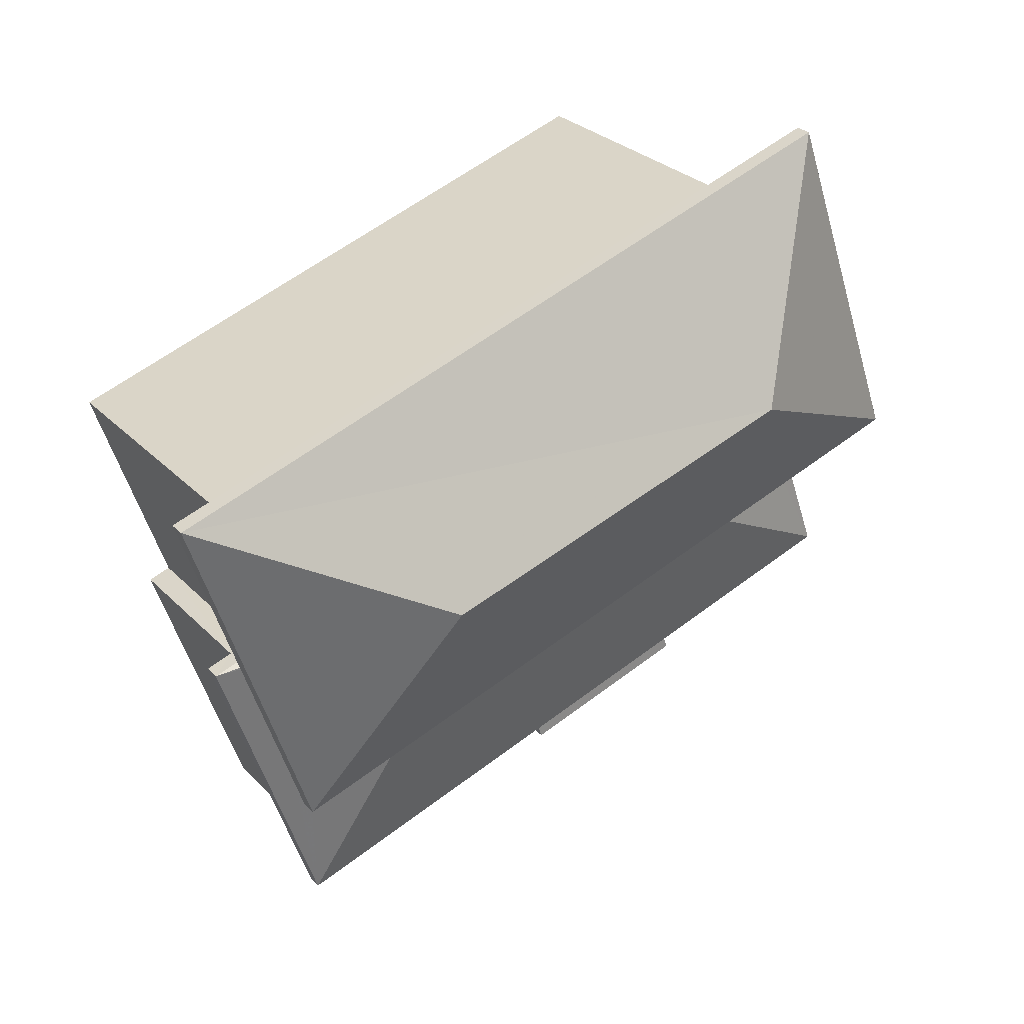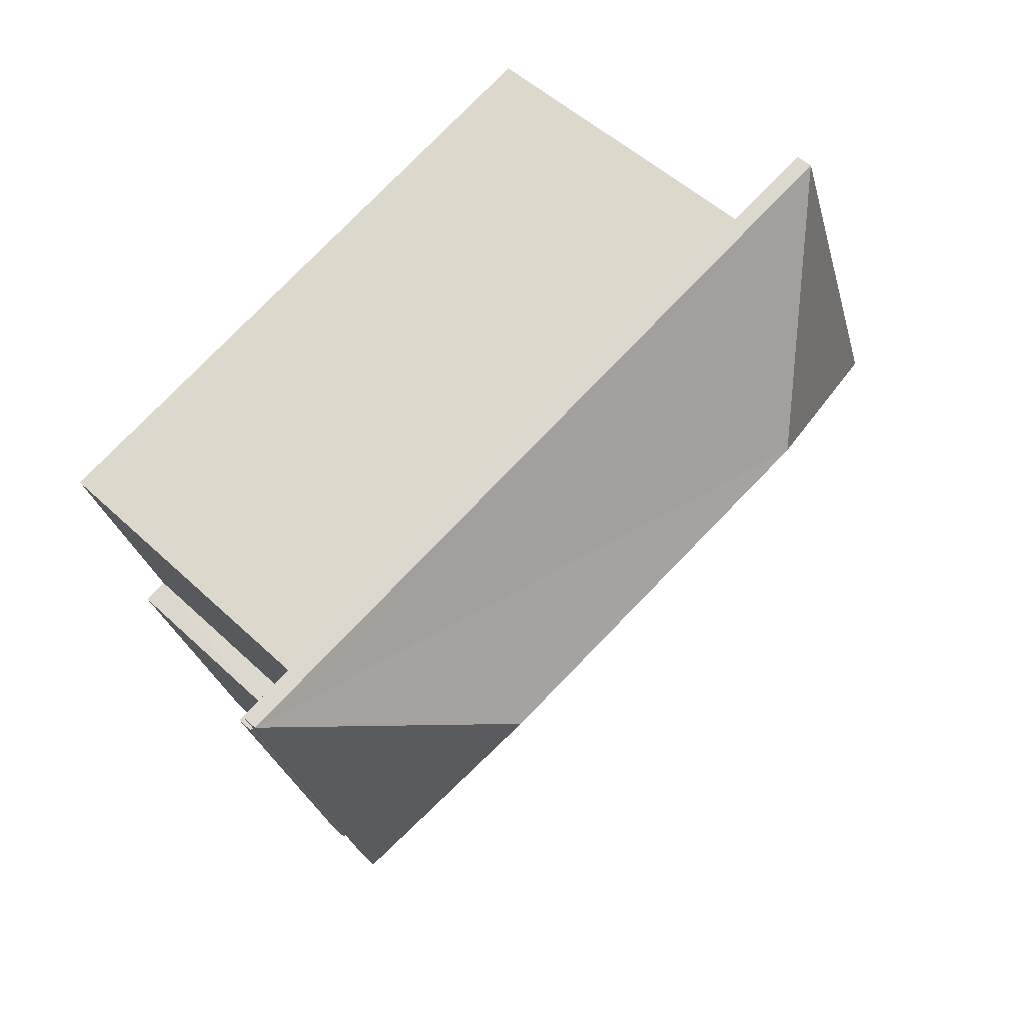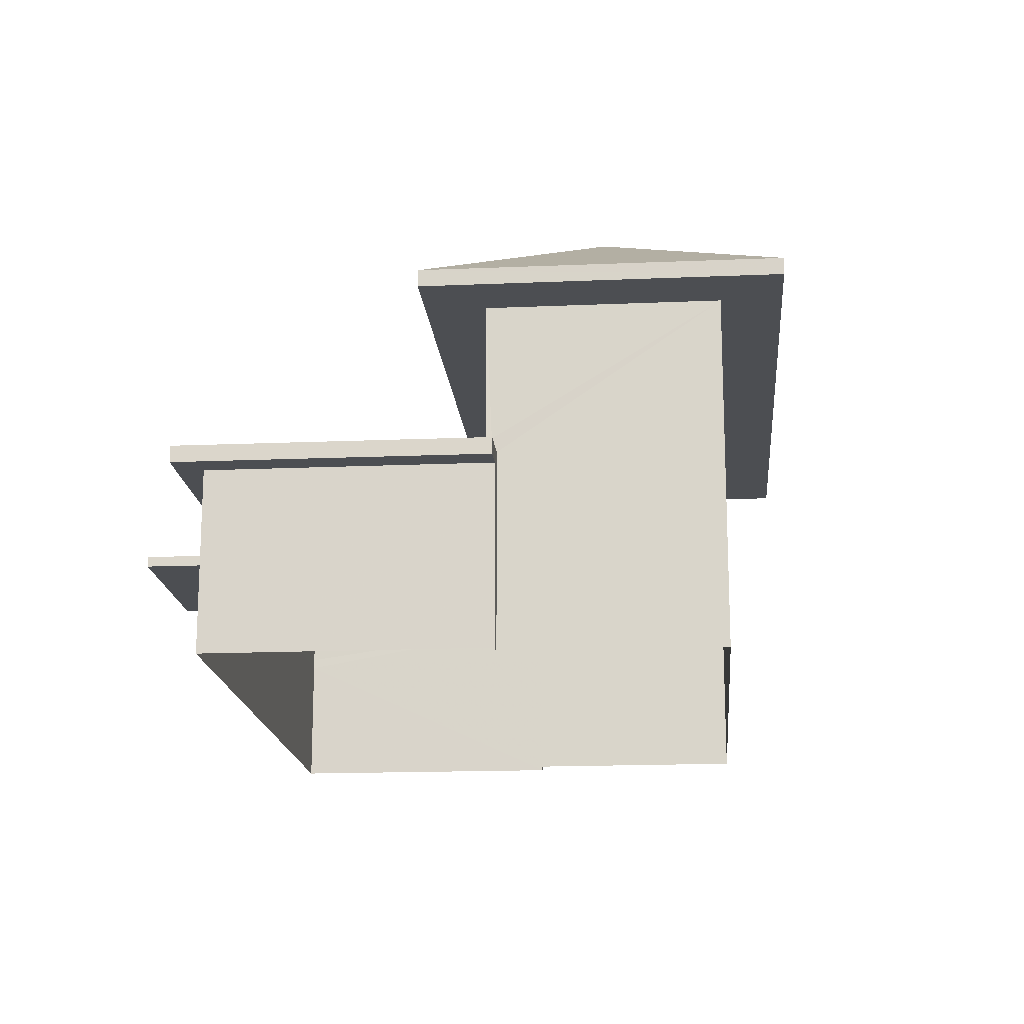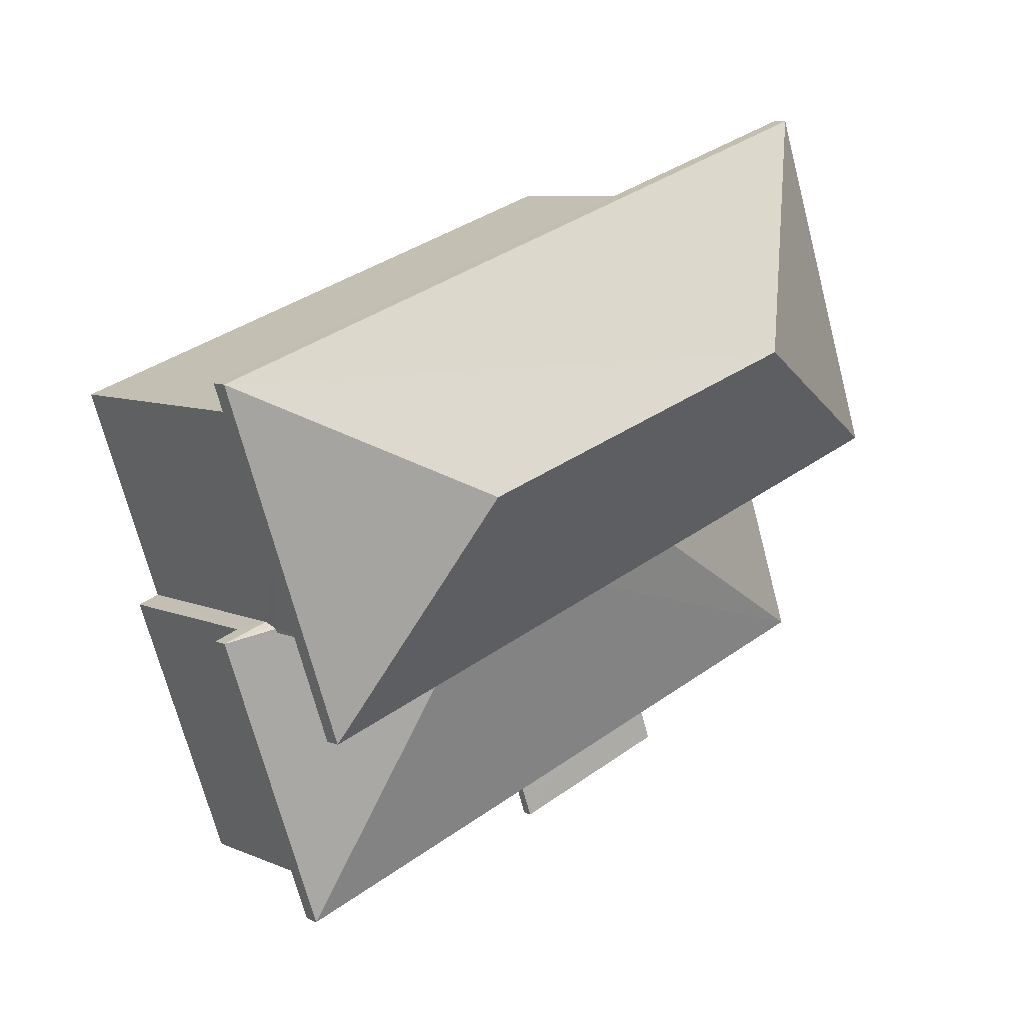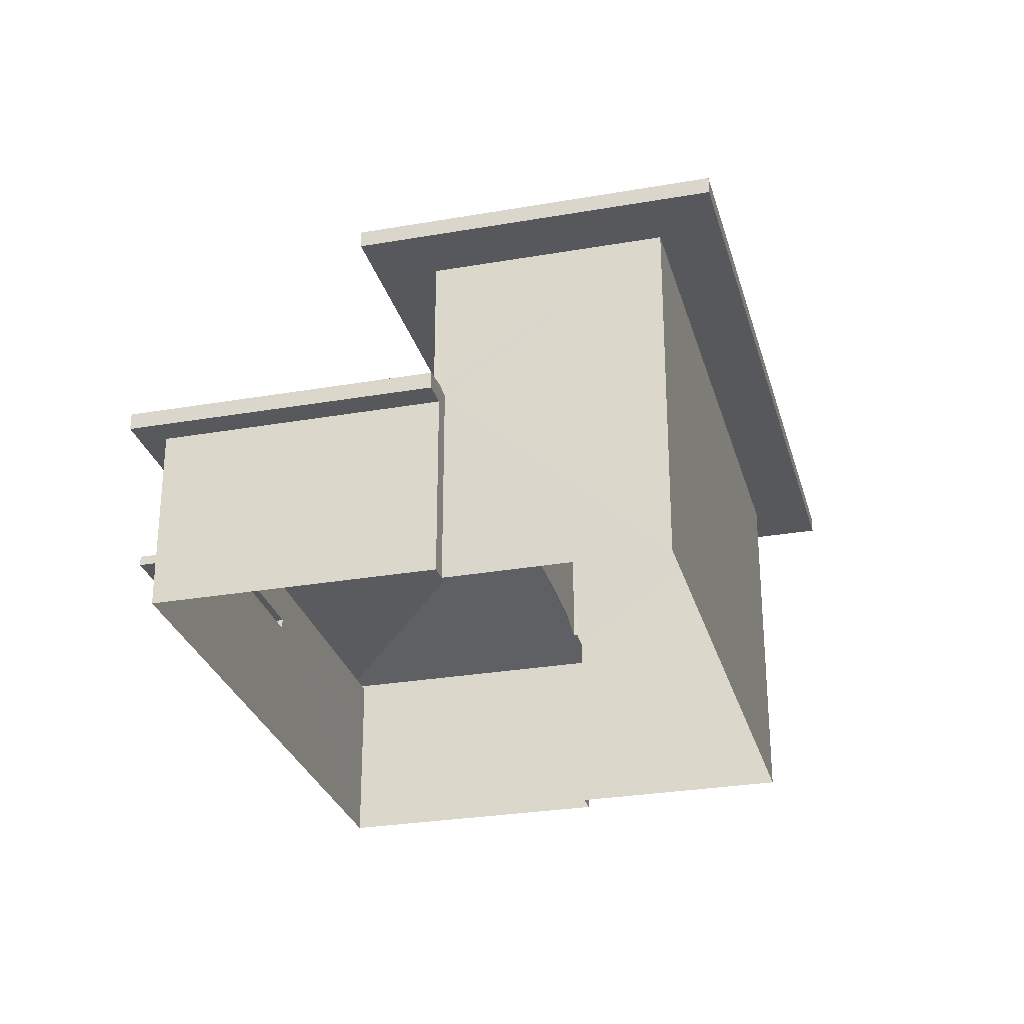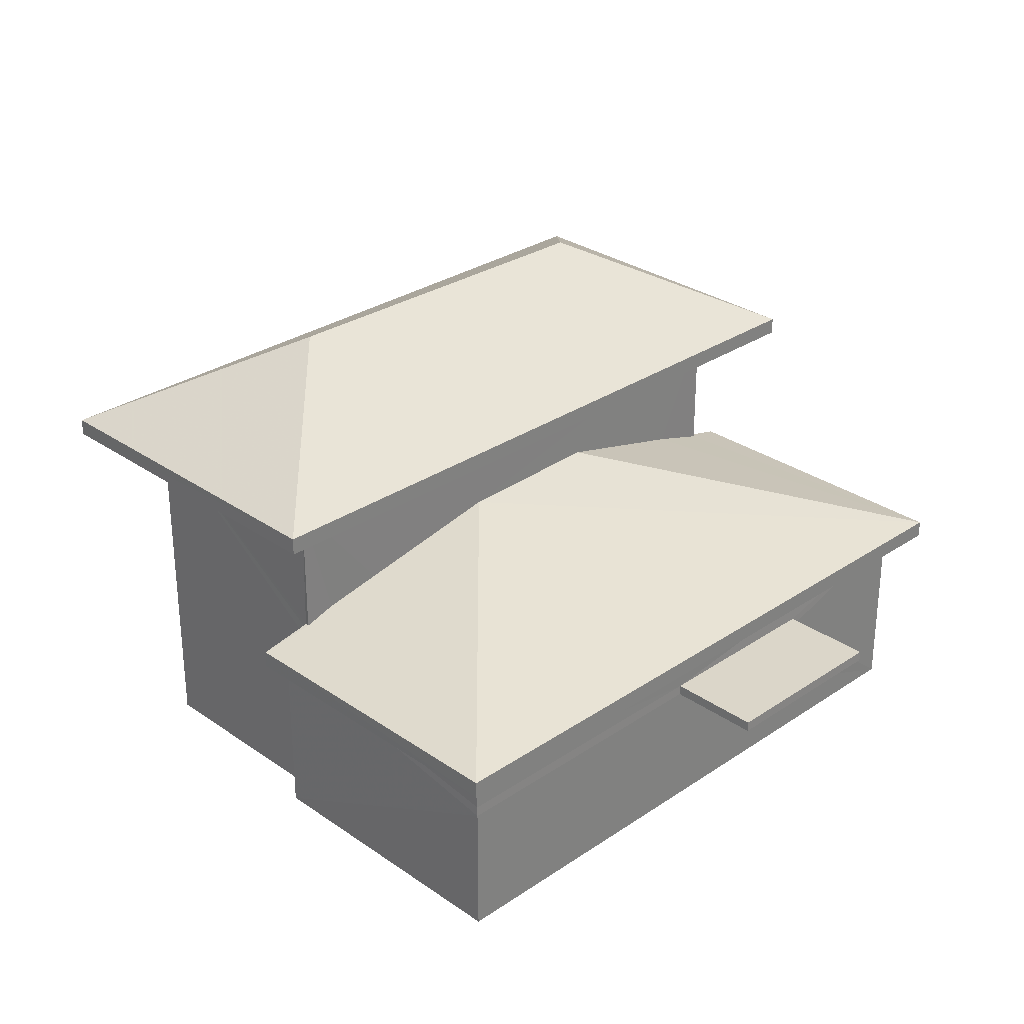
<metadata>
{"format":"obj","ext":"obj","renderer":"f3d","projection":"perspective","resolution":1024,"background":"white","views":[{"elev":27.4,"azim":-33.4,"up":"+Y"},{"elev":48.3,"azim":-43.2,"up":"+Y"},{"elev":-17.0,"azim":114.0,"up":"+Z"},{"elev":7.7,"azim":-39.4,"up":"+Y"},{"elev":-28.4,"azim":123.8,"up":"+Z"},{"elev":29.8,"azim":-25.4,"up":"+Z"}]}
</metadata>
<code>
v -8.828e+04 -1.005e+05 2.932
v -8.828e+04 -1.005e+05 2.933
v -8.829e+04 -1.005e+05 2.932
v -8.829e+04 -1.005e+05 2.933
v -8.829e+04 -1.005e+05 2.933
v -8.829e+04 -1.005e+05 2.933
v -8.828e+04 -1.005e+05 2.933
v -8.828e+04 -1.005e+05 2.933
v -8.828e+04 -1.005e+05 4.899
v -8.828e+04 -1.005e+05 4.9
v -8.828e+04 -1.005e+05 4.9
v -8.828e+04 -1.005e+05 4.899
v -8.829e+04 -1.005e+05 5.649
v -8.829e+04 -1.005e+05 5.649
v -8.829e+04 -1.005e+05 5.65
v -8.829e+04 -1.005e+05 5.65
v -8.828e+04 -1.005e+05 5.649
v -8.828e+04 -1.005e+05 5.649
v -8.828e+04 -1.005e+05 5.649
v -8.828e+04 -1.005e+05 5.65
v -8.828e+04 -1.005e+05 8.144
v -8.829e+04 -1.005e+05 8.144
v -8.828e+04 -1.005e+05 8.144
v -8.829e+04 -1.005e+05 8.144
v -8.829e+04 -1.005e+05 8.143
v -8.828e+04 -1.005e+05 8.143
v -8.828e+04 -1.005e+05 8.143
v -8.829e+04 -1.005e+05 8.143
v -8.828e+04 -1.005e+05 5.049
v -8.828e+04 -1.005e+05 5.05
v -8.828e+04 -1.005e+05 5.05
v -8.828e+04 -1.005e+05 5.049
v -8.829e+04 -1.005e+05 5.9
v -8.828e+04 -1.005e+05 5.9
v -8.828e+04 -1.005e+05 7.109
v -8.828e+04 -1.005e+05 7.109
v -8.828e+04 -1.005e+05 6.314
v -8.829e+04 -1.005e+05 6.26
v -8.828e+04 -1.005e+05 6.365
v -8.828e+04 -1.005e+05 6.106
v -8.828e+04 -1.005e+05 5.899
v -8.828e+04 -1.005e+05 6.105
v -8.829e+04 -1.005e+05 5.899
v -8.829e+04 -1.005e+05 6.119
v -8.829e+04 -1.005e+05 6.119
v -8.829e+04 -1.005e+05 6.039
v -8.829e+04 -1.005e+05 5.899
v -8.828e+04 -1.005e+05 5.899
v -8.828e+04 -1.005e+05 8.394
v -8.829e+04 -1.005e+05 9.833
v -8.829e+04 -1.005e+05 8.394
v -8.828e+04 -1.005e+05 9.833
v -8.829e+04 -1.005e+05 8.393
v -8.828e+04 -1.005e+05 8.393
v -8.829e+04 -1.005e+05 5.05
v -8.829e+04 -1.005e+05 4.9
f 1 2 3
f 4 5 6
f 3 2 5
f 2 7 8
f 6 5 8
f 5 2 8
f 9 10 11
f 12 9 11
f 13 14 15
f 13 15 16
f 17 18 19
f 16 19 20
f 19 18 20
f 15 19 16
f 21 22 23
f 21 24 22
f 24 25 22
f 26 27 21
f 23 26 21
f 25 27 26
f 22 25 28
f 28 25 26
f 29 30 31
f 29 32 30
f 33 34 35
f 34 36 35
f 37 35 36
f 37 38 35
f 39 37 36
f 40 34 41
f 36 34 39
f 42 40 41
f 39 34 40
f 38 33 35
f 43 33 44
f 43 44 45
f 44 33 38
f 46 47 43
f 45 46 43
f 48 42 41
f 49 50 51
f 52 50 49
f 50 52 53
f 53 52 54
f 52 49 54
f 50 53 51
f 31 30 11
f 10 31 11
f 12 11 30
f 32 12 30
f 29 31 10
f 9 29 10
f 19 15 32
f 19 9 8
f 12 6 8
f 15 55 32
f 12 56 6
f 19 32 29
f 9 12 8
f 19 29 9
f 6 56 4
f 4 56 14
f 55 15 14
f 56 55 14
f 13 43 14
f 43 47 14
f 14 5 4
f 14 47 5
f 18 17 41
f 41 17 48
f 48 17 2
f 17 7 2
f 17 8 7
f 17 19 8
f 32 55 56
f 12 32 56
f 41 20 18
f 41 34 20
f 33 16 20
f 34 33 20
f 16 43 13
f 16 33 43
f 5 47 3
f 44 22 45
f 47 46 28
f 3 47 28
f 45 22 28
f 46 45 28
f 26 1 3
f 28 26 3
f 42 23 40
f 42 26 23
f 26 48 1
f 1 48 2
f 42 48 26
f 44 38 22
f 22 37 23
f 39 40 23
f 37 39 23
f 38 37 22
f 49 21 27
f 54 49 27
f 51 24 21
f 49 51 21
f 51 25 24
f 51 53 25
f 53 27 25
f 53 54 27

</code>
